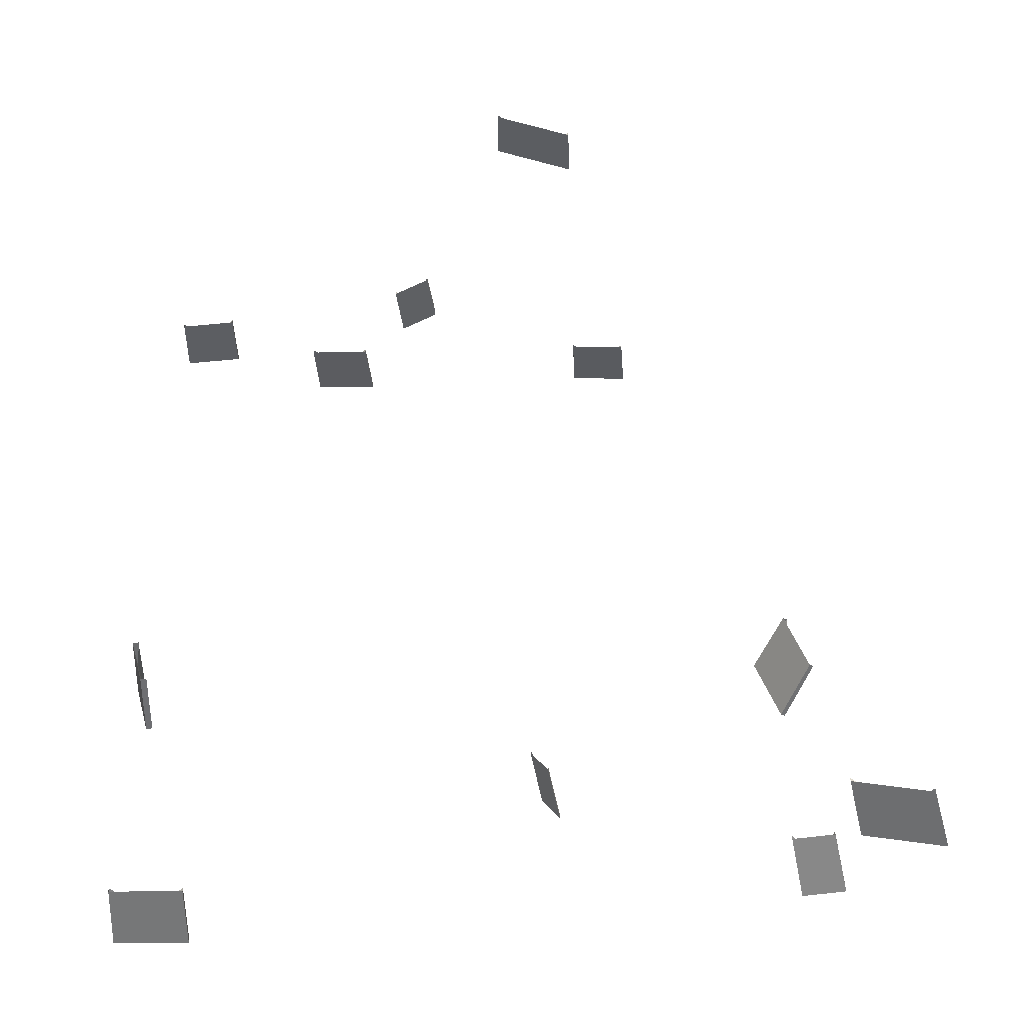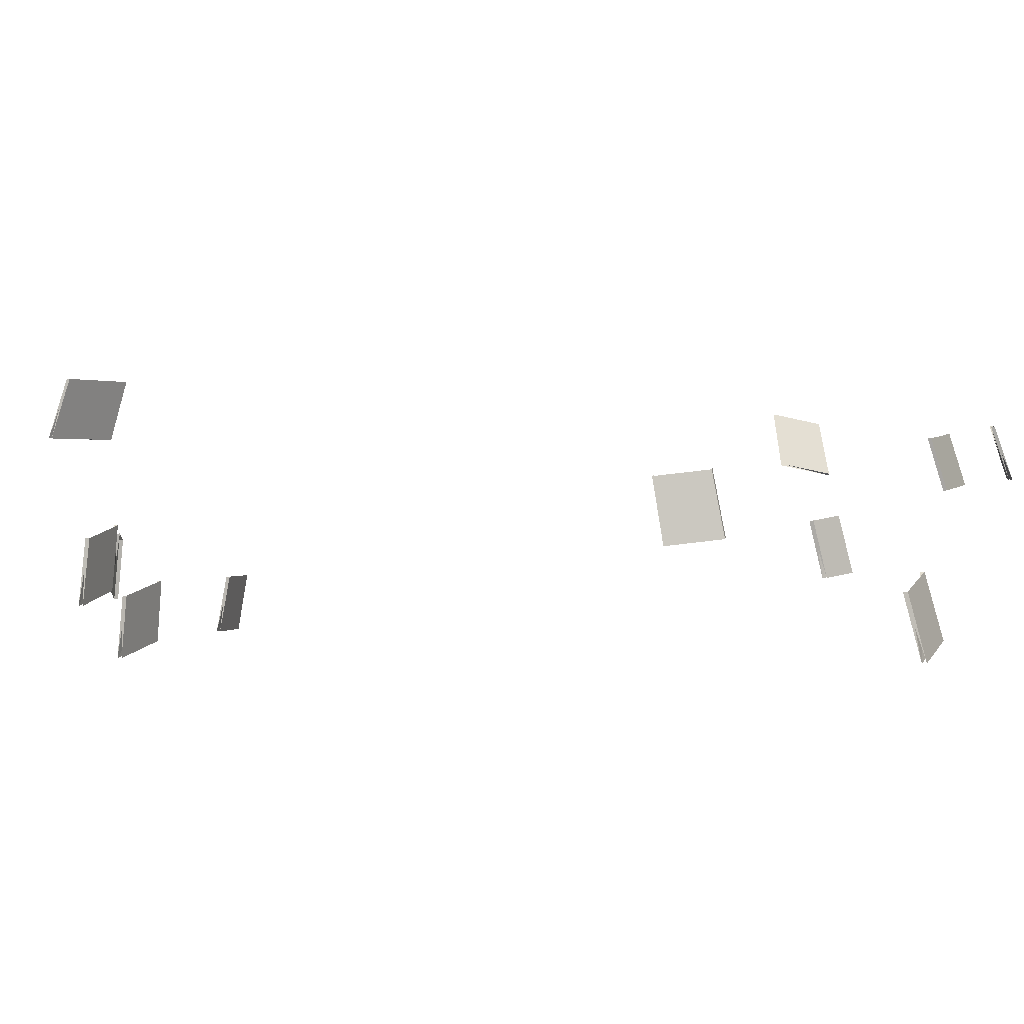
<metadata>
{"format":"obj","ext":"obj","renderer":"f3d","projection":"perspective","resolution":1024,"background":"white","views":[{"elev":46.1,"azim":179.0,"up":"+Z"},{"elev":0.3,"azim":101.8,"up":"+Z"}]}
</metadata>
<code>
o Cut_1_Vigor
v -0.5649 1.392 0.1385
v -0.5624 1.408 0.1912
v -0.4974 1.379 0.1912
v -0.4973 1.362 0.1385
v -0.5649 1.389 0.1385
v -0.5624 1.405 0.1912
v -0.4973 1.359 0.1385
v -0.4974 1.376 0.1912
f 1 2 3 4
f 5 8 7 6
f 1 5 6 2
f 2 6 7 3
f 3 7 8 4
f 5 1 4 8
o Cut_2_Vigor
v -0.6166 1.497 -0.03596
v -0.6128 1.507 0.01404
v -0.5669 1.505 0.01404
v -0.5691 1.495 -0.03596
v -0.6166 1.494 -0.03596
v -0.6128 1.504 0.01404
v -0.5691 1.492 -0.03596
v -0.5669 1.502 0.01404
f 9 10 11 12
f 13 16 15 14
f 9 13 14 10
f 10 14 15 11
f 11 15 16 12
f 13 9 12 16
o Cut_3_Vigor
v -0.7082 2.035 0.1077
v -0.7276 2.024 0.1539
v -0.7102 1.984 0.1627
v -0.6901 1.993 0.1169
v -0.7112 2.035 0.1061
v -0.7304 2.024 0.1525
v -0.6931 1.993 0.1154
v -0.7131 1.984 0.1613
f 17 18 19 20
f 21 24 23 22
f 17 21 22 18
f 18 22 23 19
f 19 23 24 20
f 21 17 20 24
o Cut_4_Canopy
v -0.76 2.14 0.09248
v -0.7486 2.126 0.1409
v -0.8092 2.141 0.1462
v -0.8225 2.155 0.09794
v -0.76 2.137 0.09224
v -0.7486 2.123 0.1407
v -0.8225 2.152 0.0977
v -0.8092 2.138 0.146
f 25 26 27 28
f 29 32 31 30
f 25 29 30 26
f 26 30 31 27
f 27 31 32 28
f 29 25 28 32
o Cut_5_Vigor
v -0.7409 2.198 0.1034
v -0.7301 2.182 0.1518
v -0.6989 2.184 0.1497
v -0.7087 2.2 0.1013
v -0.7409 2.195 0.1031
v -0.7301 2.179 0.1515
v -0.7087 2.197 0.101
v -0.6989 2.181 0.1495
f 33 34 35 36
f 37 40 39 38
f 33 37 38 34
f 34 38 39 35
f 35 39 40 36
f 37 33 36 40
o Cut_6_Canopy
v -0.5367 2.068 0.02197
v -0.527 2.057 0.07038
v -0.5138 2.037 0.06639
v -0.523 2.047 0.01786
v -0.5367 2.064 0.02172
v -0.527 2.053 0.07014
v -0.523 2.044 0.01762
v -0.5138 2.033 0.06615
f 41 42 43 44
f 45 48 47 46
f 41 45 46 42
f 42 46 47 43
f 43 47 48 44
f 45 41 44 48
o Cut_7_Canopy
v -0.2457 2.153 -0.01819
v -0.2445 2.139 0.03169
v -0.1853 2.13 0.0195
v -0.1847 2.143 -0.03074
v -0.2457 2.149 -0.01844
v -0.2445 2.136 0.03145
v -0.1847 2.14 -0.03098
v -0.1853 2.126 0.01926
f 49 50 51 52
f 53 56 55 54
f 49 53 54 50
f 50 54 55 51
f 51 55 56 52
f 53 49 52 56
o Cut_8_Vigor
v -0.3739 1.506 -0.0335
v -0.3689 1.512 0.01697
v -0.3187 1.5 0.006375
v -0.3221 1.495 -0.04441
v -0.3739 1.503 -0.03374
v -0.3689 1.508 0.01673
v -0.3221 1.491 -0.04465
v -0.3187 1.497 0.006135
f 57 58 59 60
f 61 64 63 62
f 57 61 62 58
f 58 62 63 59
f 59 63 64 60
f 61 57 60 64
o Cut_9_Vigor
v -0.2482 1.515 0.01288
v -0.2469 1.521 0.06404
v -0.2008 1.515 0.0547
v -0.2007 1.51 0.00324
v -0.2482 1.512 0.01264
v -0.2469 1.517 0.06381
v -0.2007 1.507 0.003004
v -0.2008 1.512 0.05447
f 65 66 67 68
f 69 72 71 70
f 65 69 70 66
f 66 70 71 67
f 67 71 72 68
f 69 65 68 72
o Cut_10_Spacing
v -0.4041 1.46 -0.0002178
v -0.3982 1.467 0.05015
v -0.4282 1.453 0.05501
v -0.4351 1.446 0.004789
v -0.4041 1.457 -0.0004601
v -0.3982 1.464 0.04992
v -0.4351 1.442 0.004547
v -0.4282 1.449 0.05478
f 73 74 75 76
f 77 80 79 78
f 73 77 78 74
f 74 78 79 75
f 75 79 80 76
f 77 73 76 80
o Cut_11_Spacing
v -0.2072 1.999 0.05548
v -0.2071 1.989 0.1058
v -0.1967 1.947 0.1009
v -0.1965 1.955 0.05037
v -0.2121 1.999 0.05644
v -0.2119 1.989 0.1068
v -0.2014 1.955 0.05133
v -0.2015 1.947 0.1018
f 81 82 83 84
f 85 88 87 86
f 81 85 86 82
f 82 86 87 83
f 83 87 88 84
f 85 81 84 88

</code>
